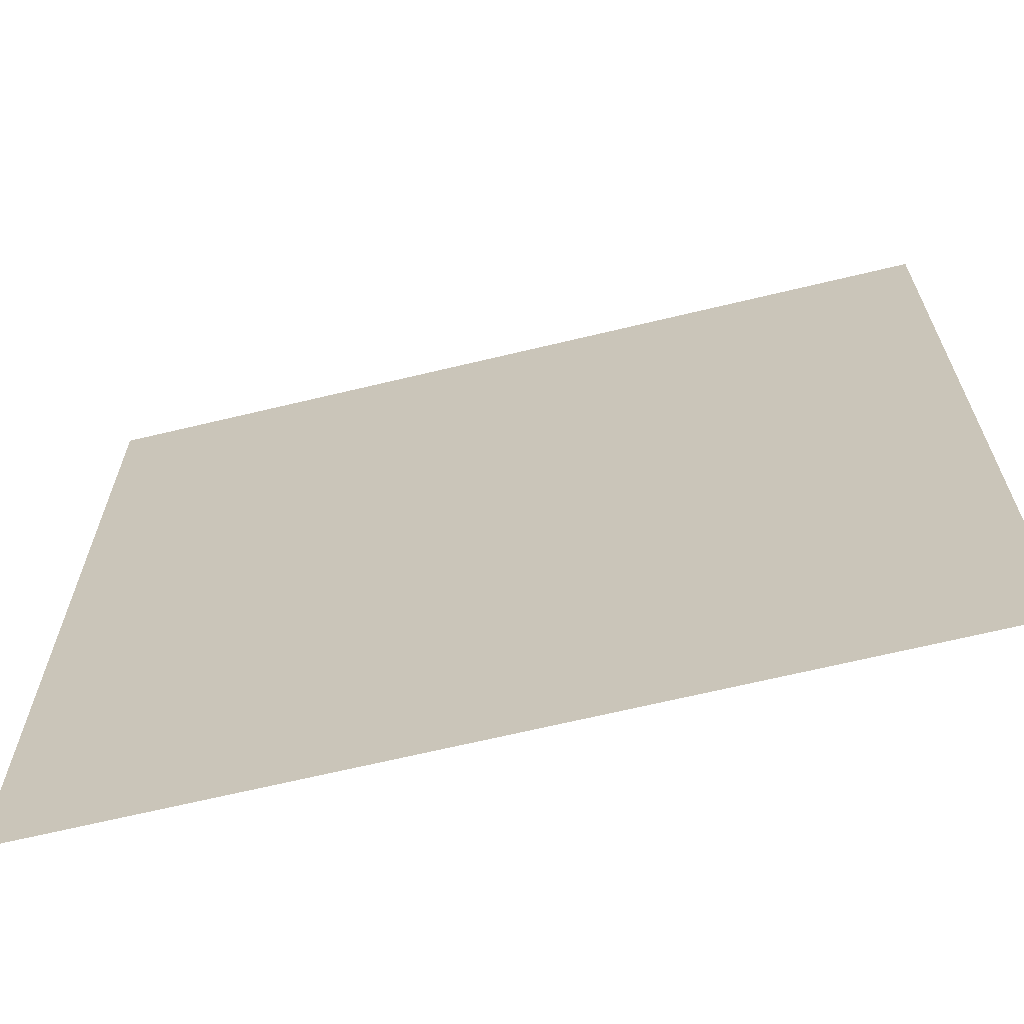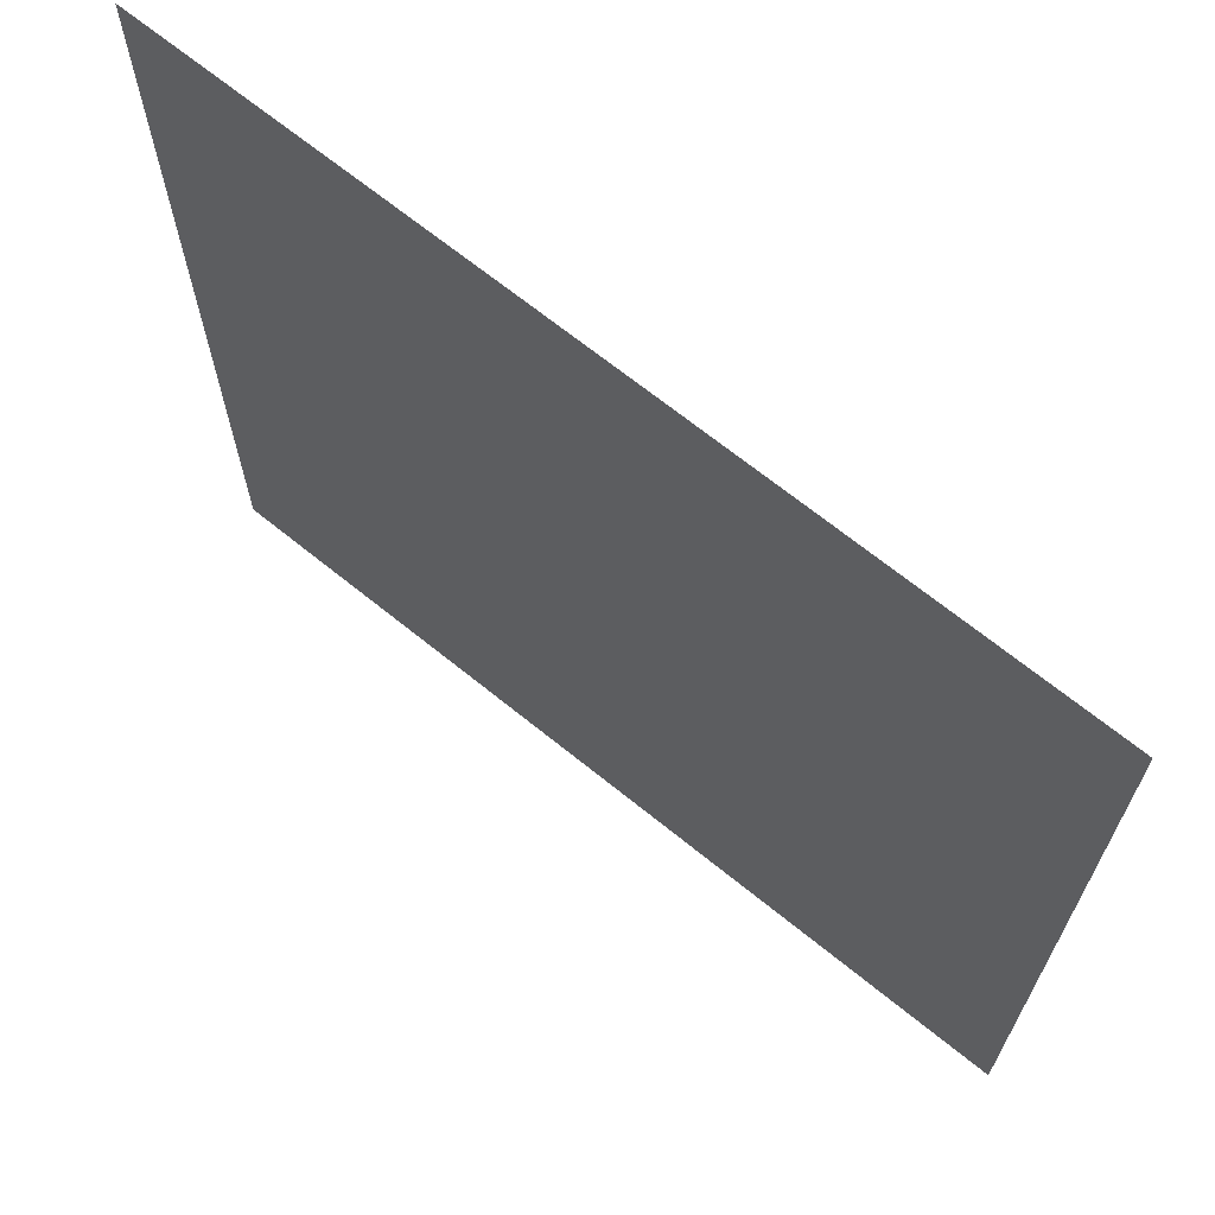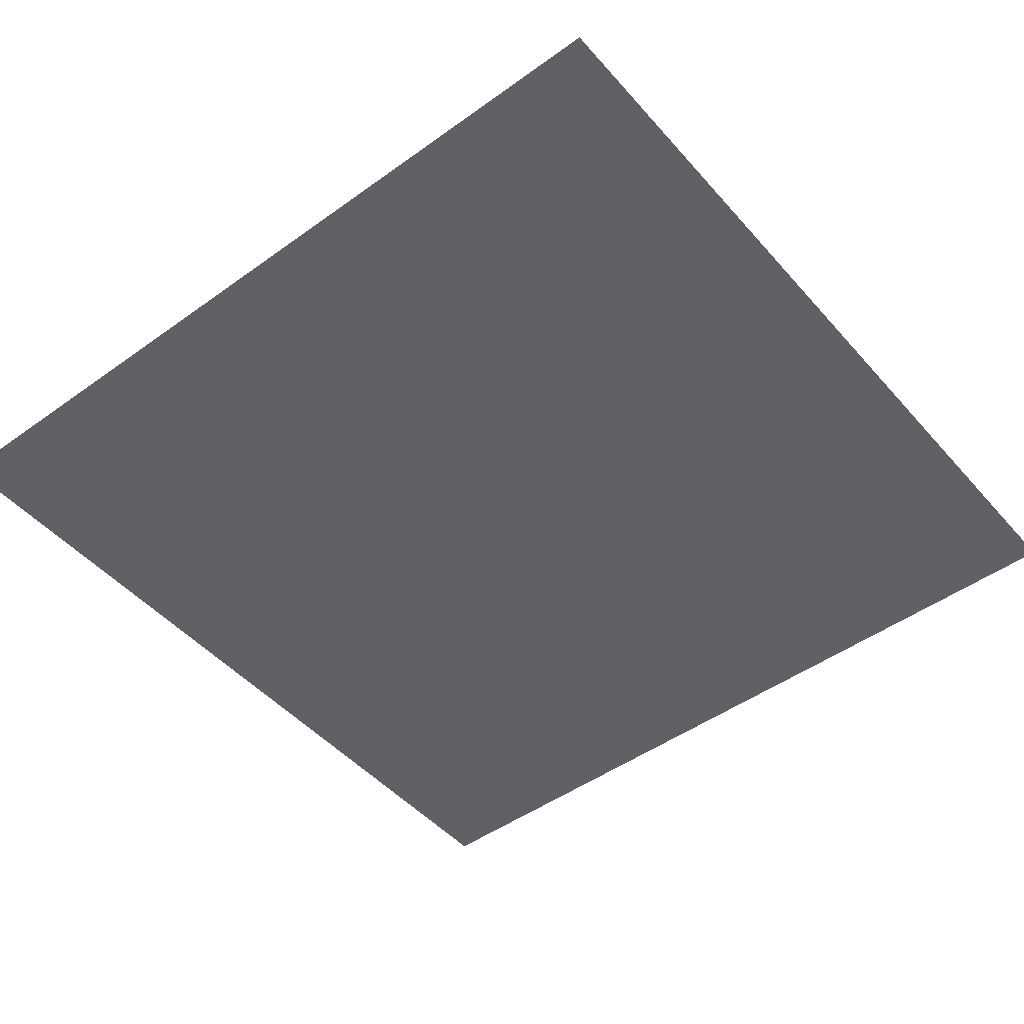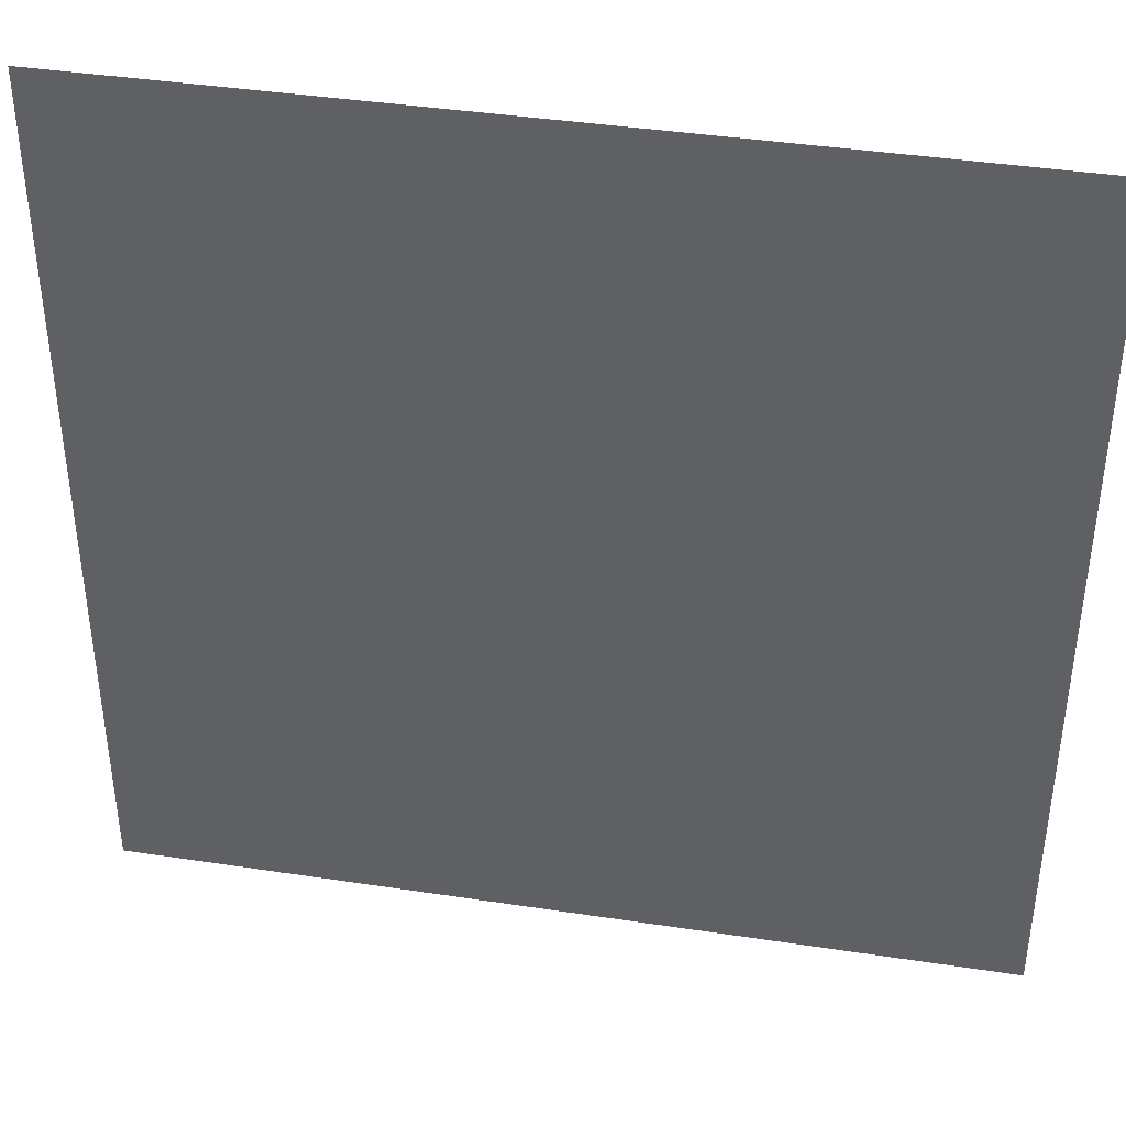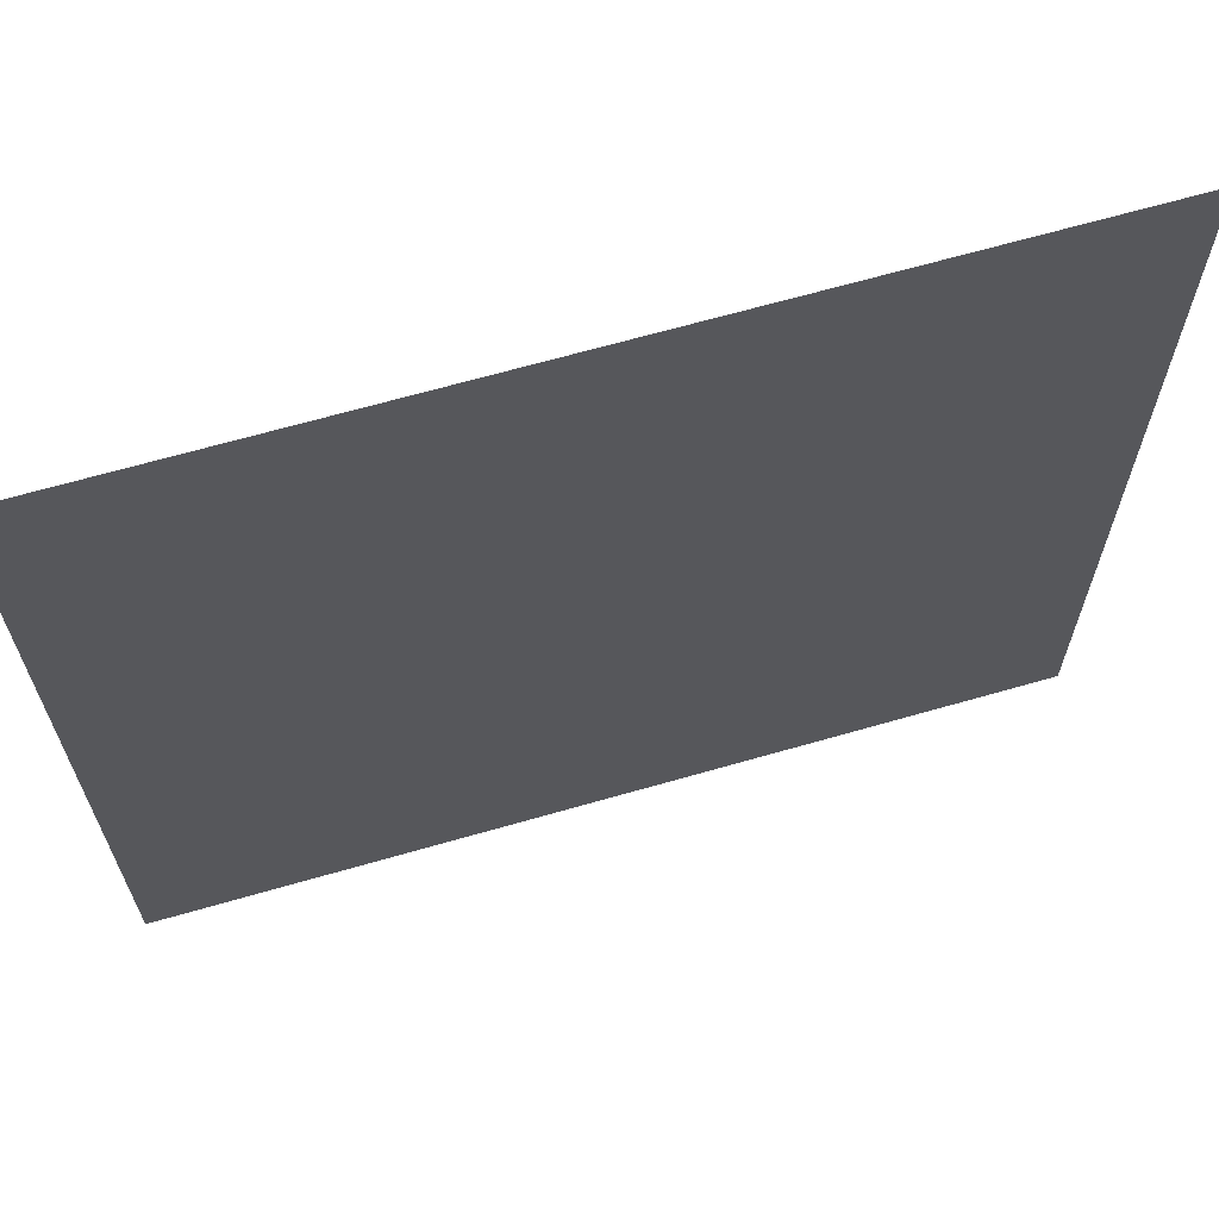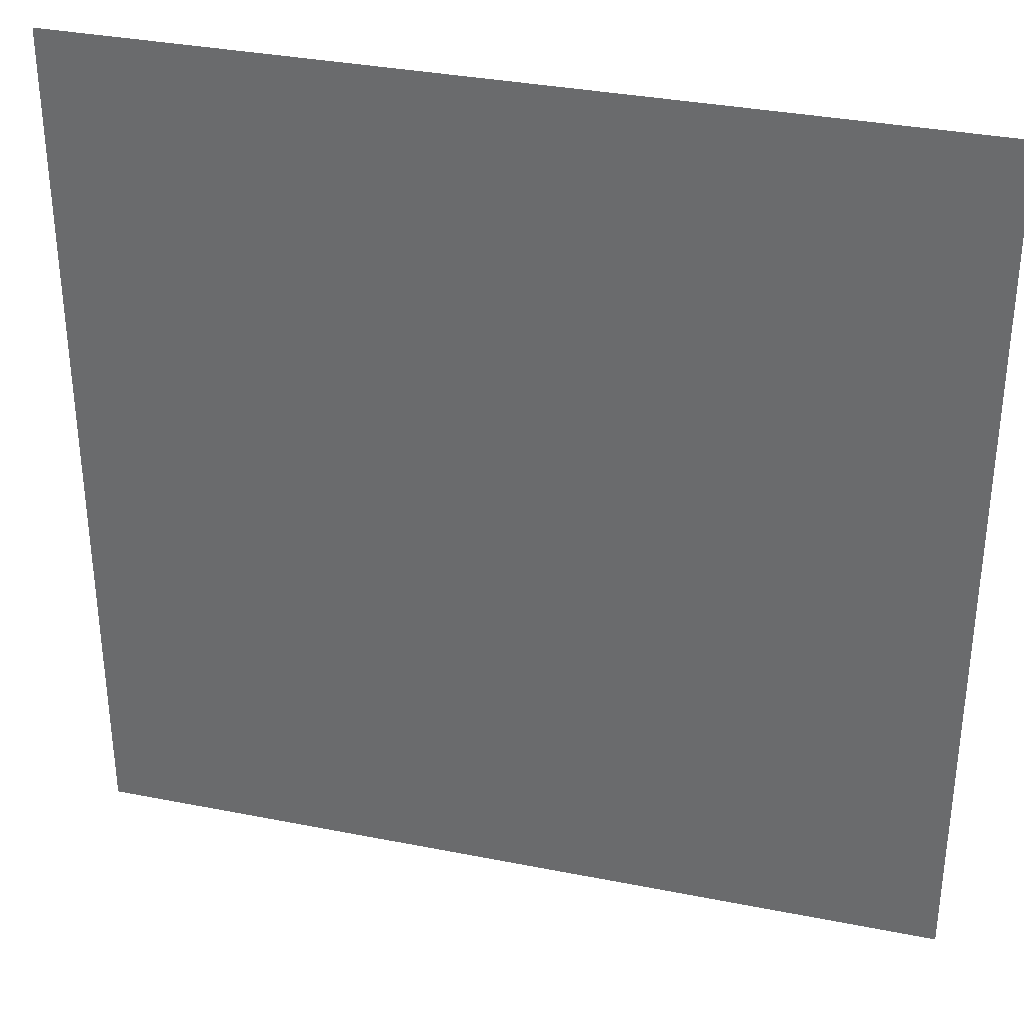
<metadata>
{"format":"obj","ext":"obj","renderer":"f3d","projection":"perspective","resolution":1024,"background":"white","views":[{"elev":-66.6,"azim":-166.4,"up":"+Z"},{"elev":68.3,"azim":-141.0,"up":"+Z"},{"elev":-47.6,"azim":-141.0,"up":"+Y"},{"elev":40.4,"azim":-169.4,"up":"+Z"},{"elev":66.6,"azim":163.9,"up":"+Z"},{"elev":33.9,"azim":15.1,"up":"+Z"}]}
</metadata>
<code>
o Plane
v -5 0 5
v 5 0 5
v -5 0 -5
v 5 0 -5
f 1 2 4 3

</code>
